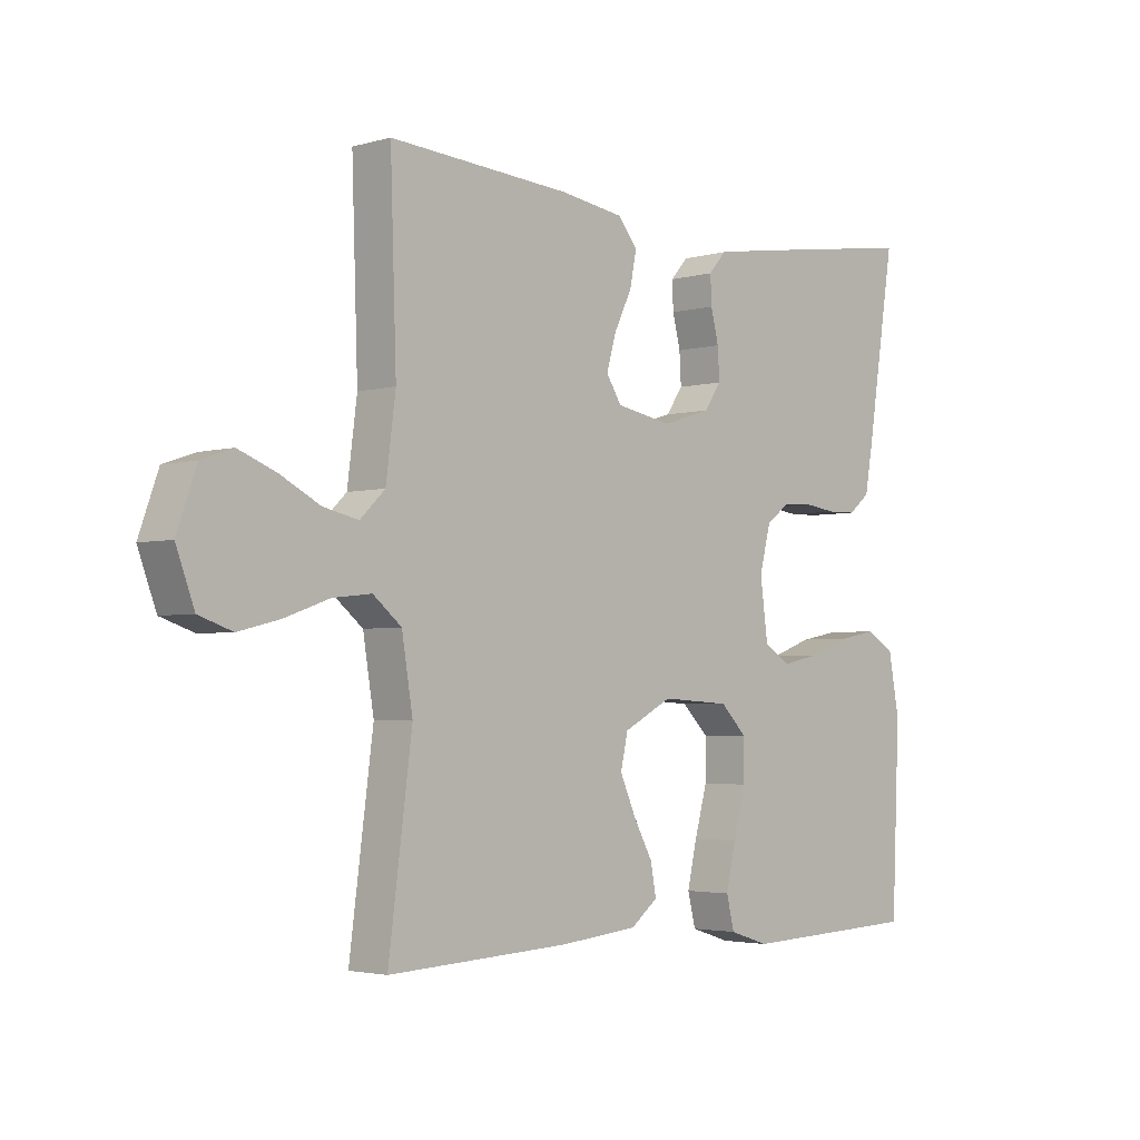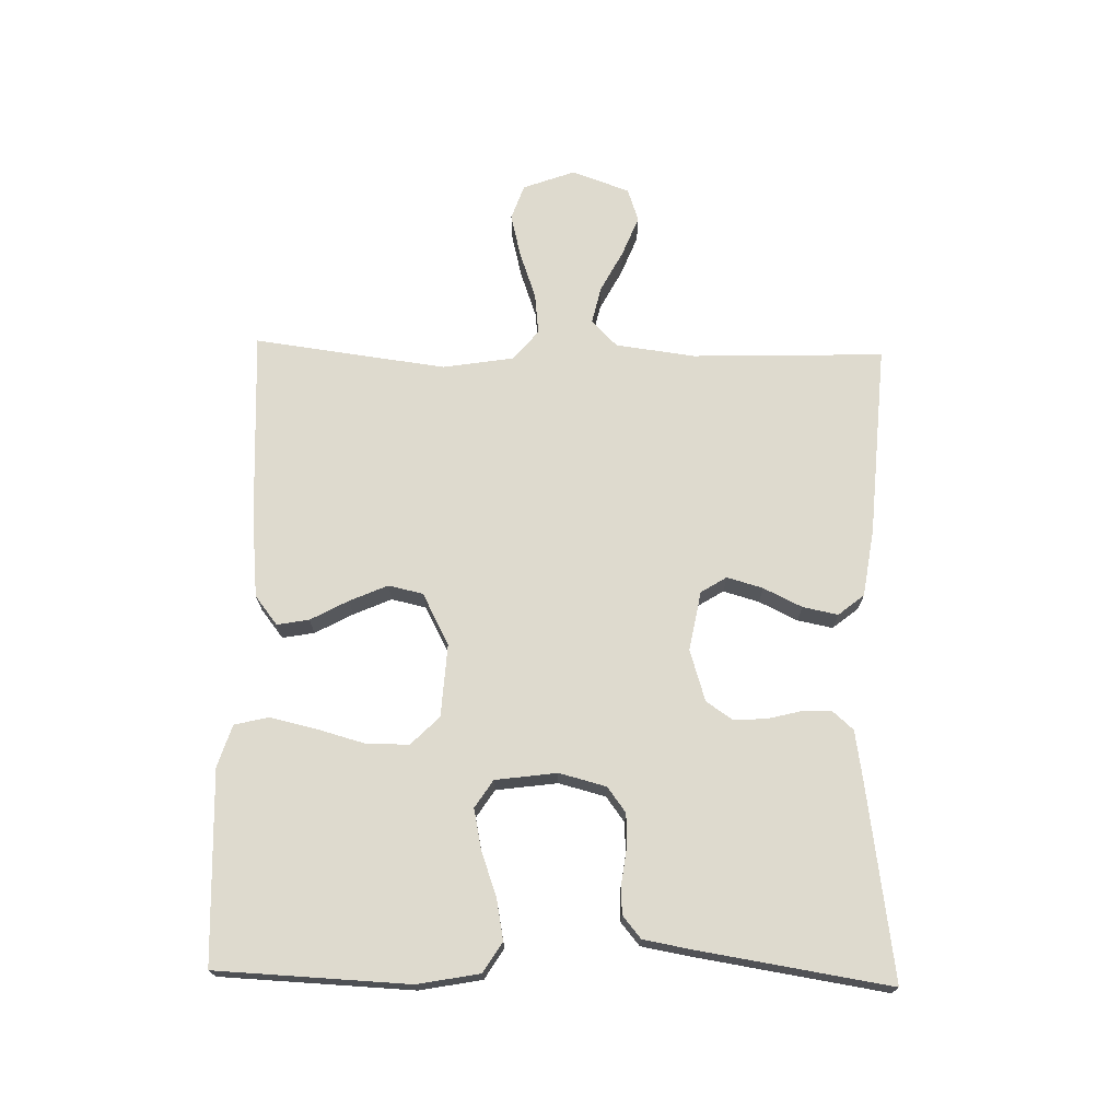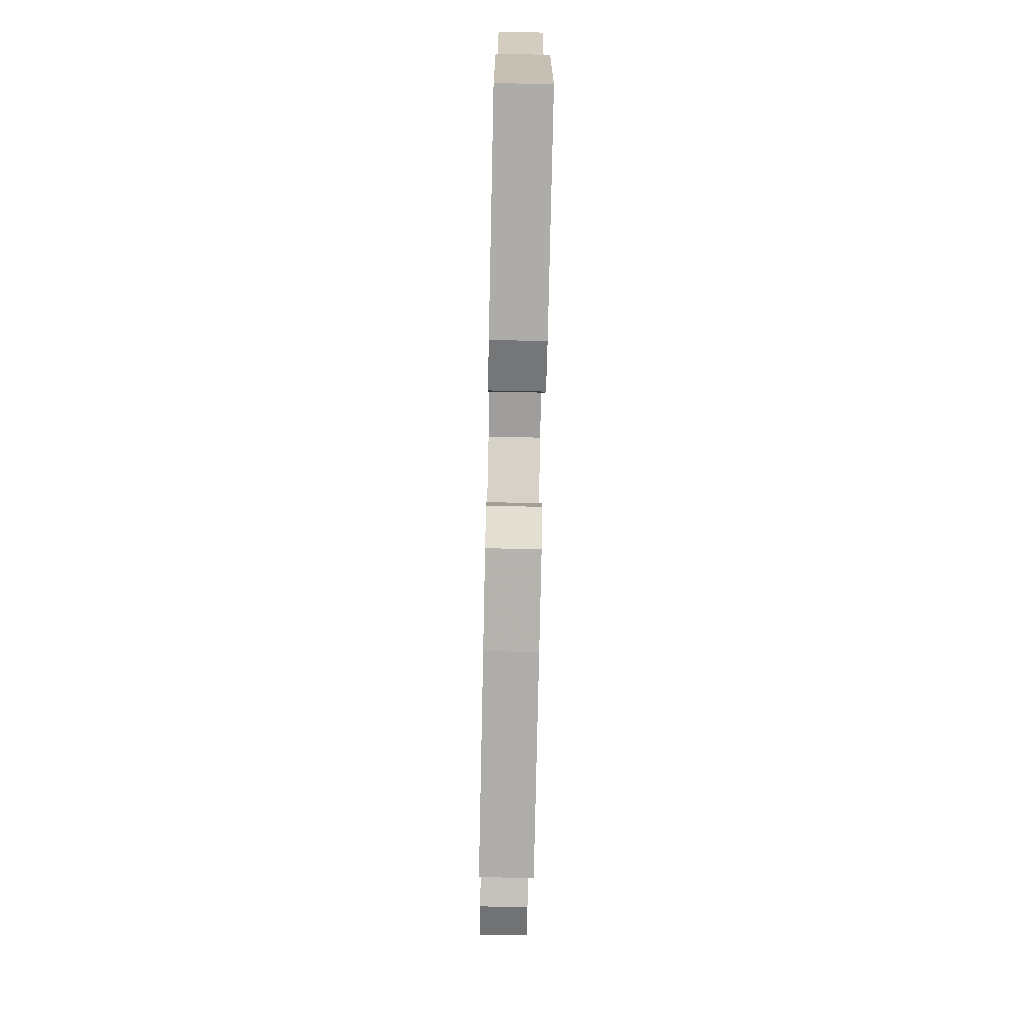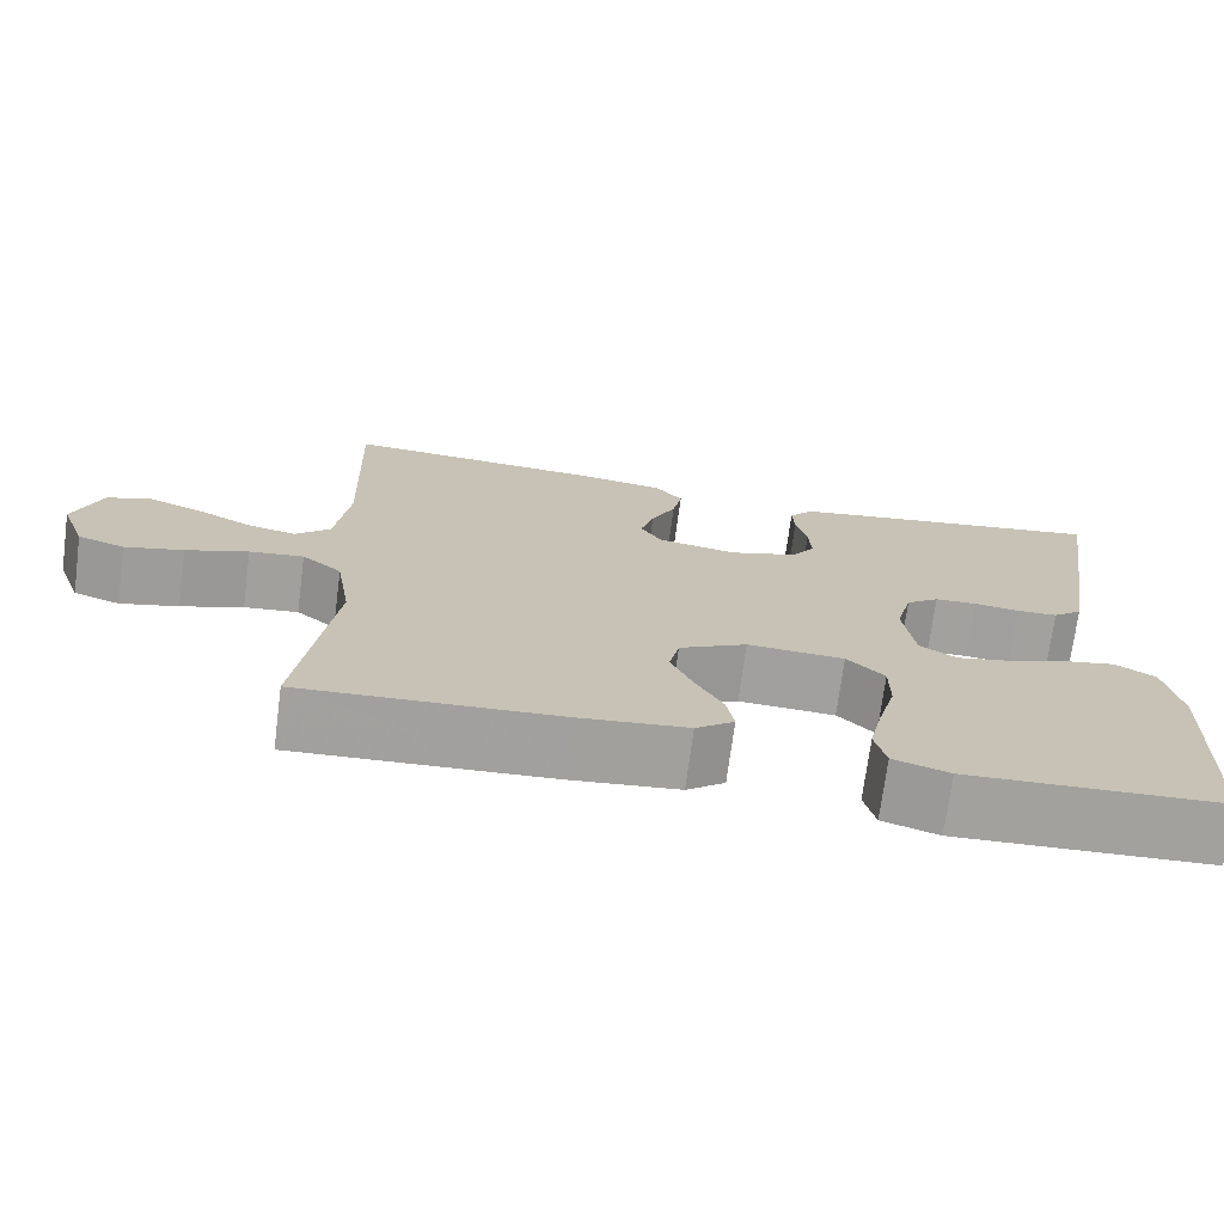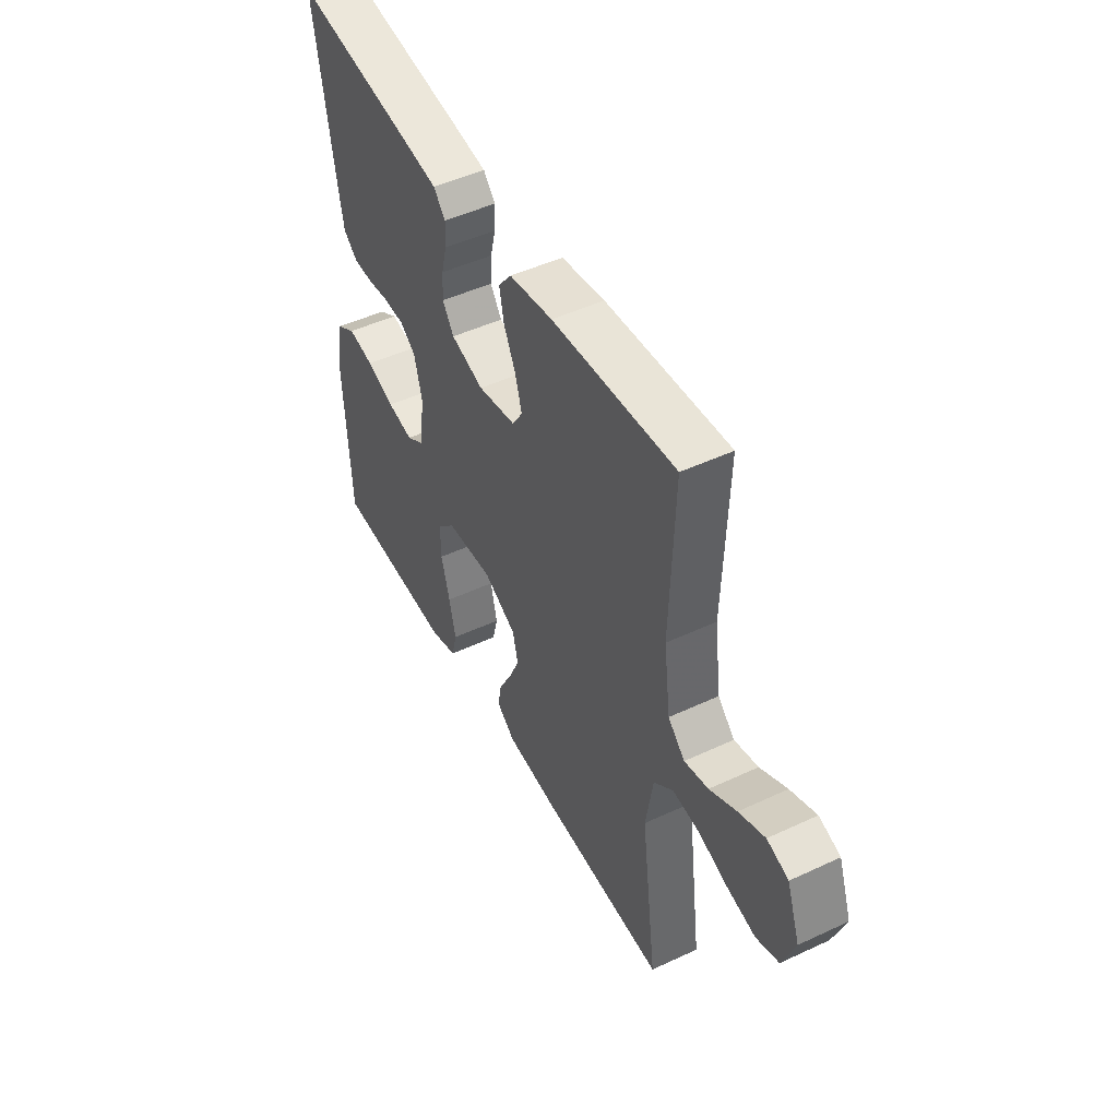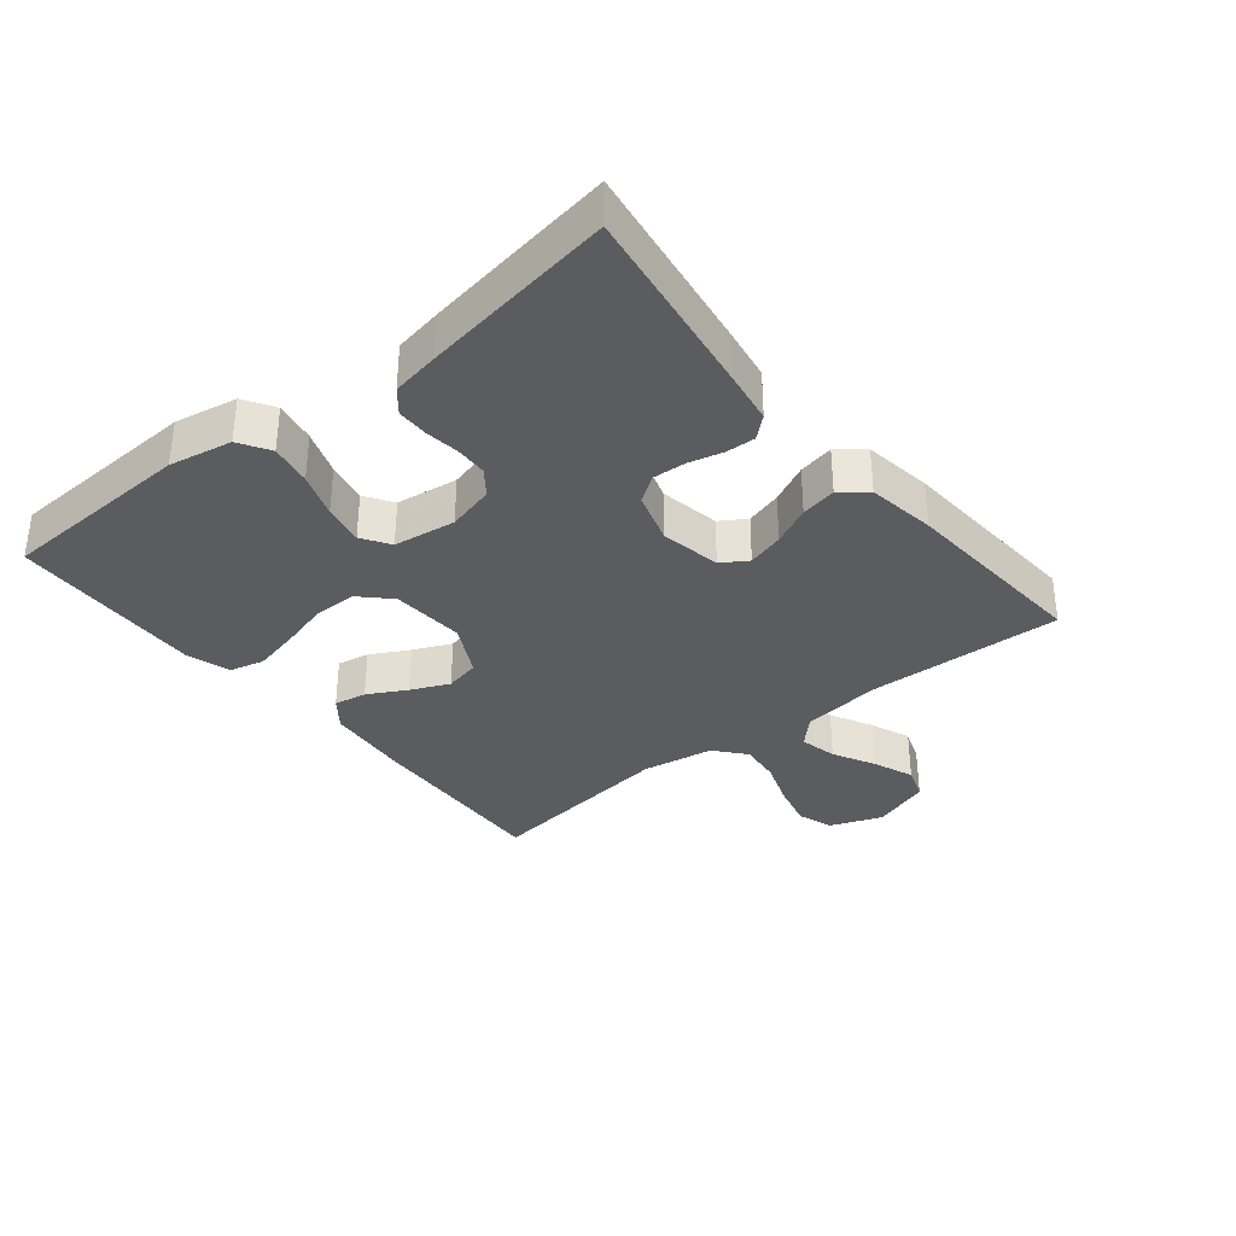
<metadata>
{"format":"obj","ext":"obj","renderer":"f3d","projection":"perspective","resolution":1024,"background":"white","views":[{"elev":-3.1,"azim":133.8,"up":"+Z"},{"elev":71.2,"azim":-88.6,"up":"+Y"},{"elev":-74.5,"azim":-91.2,"up":"+Z"},{"elev":-72.0,"azim":172.5,"up":"+Z"},{"elev":48.3,"azim":62.4,"up":"+Z"},{"elev":-34.2,"azim":-51.1,"up":"+Y"}]}
</metadata>
<code>
v -0.5 0.07 -0.5
v -0.513 0.07 -0.2
v -0.495 0.07 -0.103
v -0.448 0.07 -0.074
v -0.384 0.07 -0.086
v -0.315 0.07 -0.111
v -0.252 0.07 -0.124
v -0.209 0.07 -0.096
v -0.196 0.07 0
v -0.215 0.07 0.073
v -0.254 0.07 0.102
v -0.304 0.07 0.104
v -0.357 0.07 0.097
v -0.405 0.07 0.098
v -0.44 0.07 0.127
v -0.453 0.07 0.2
v -0.5 0.07 0.5
v -0.2 0.07 0.456
v -0.119 0.07 0.443
v -0.09 0.07 0.41
v -0.092 0.07 0.364
v -0.105 0.07 0.312
v -0.108 0.07 0.261
v -0.08 0.07 0.22
v 0 0.07 0.195
v 0.093 0.07 0.212
v 0.118 0.07 0.252
v 0.102 0.07 0.308
v 0.073 0.07 0.368
v 0.062 0.07 0.423
v 0.094 0.07 0.463
v 0.2 0.07 0.479
v 0.5 0.07 0.5
v 0.49 0.07 0.2
v 0.506 0.07 0.076
v 0.547 0.07 0.036
v 0.605 0.07 0.049
v 0.67 0.07 0.083
v 0.733 0.07 0.108
v 0.785 0.07 0.09
v 0.817 0.07 0
v 0.787 0.07 -0.081
v 0.732 0.07 -0.1
v 0.663 0.07 -0.083
v 0.59 0.07 -0.057
v 0.526 0.07 -0.05
v 0.479 0.07 -0.089
v 0.461 0.07 -0.2
v 0.5 0.07 -0.5
v 0.2 0.07 -0.485
v 0.07 0.07 -0.472
v 0.025 0.07 -0.437
v 0.034 0.07 -0.387
v 0.066 0.07 -0.328
v 0.092 0.07 -0.269
v 0.08 0.07 -0.215
v 0 0.07 -0.173
v -0.114 0.07 -0.18
v -0.158 0.07 -0.224
v -0.158 0.07 -0.291
v -0.137 0.07 -0.367
v -0.121 0.07 -0.438
v -0.134 0.07 -0.491
v -0.2 0.07 -0.512
v -0.5 0 -0.5
v -0.513 0 -0.2
v -0.495 0 -0.103
v -0.448 0 -0.074
v -0.384 0 -0.086
v -0.315 0 -0.111
v -0.252 0 -0.124
v -0.209 0 -0.096
v -0.196 0 0
v -0.215 0 0.073
v -0.254 0 0.102
v -0.304 0 0.104
v -0.357 0 0.097
v -0.405 0 0.098
v -0.44 0 0.127
v -0.453 0 0.2
v -0.5 0 0.5
v -0.2 0 0.456
v -0.119 0 0.443
v -0.09 0 0.41
v -0.092 0 0.364
v -0.105 0 0.312
v -0.108 0 0.261
v -0.08 0 0.22
v 0 0 0.195
v 0.093 0 0.212
v 0.118 0 0.252
v 0.102 0 0.308
v 0.073 0 0.368
v 0.062 0 0.423
v 0.094 0 0.463
v 0.2 0 0.479
v 0.5 0 0.5
v 0.49 0 0.2
v 0.506 0 0.076
v 0.547 0 0.036
v 0.605 0 0.049
v 0.67 0 0.083
v 0.733 0 0.108
v 0.785 0 0.09
v 0.817 0 0
v 0.787 0 -0.081
v 0.732 0 -0.1
v 0.663 0 -0.083
v 0.59 0 -0.057
v 0.526 0 -0.05
v 0.479 0 -0.089
v 0.461 0 -0.2
v 0.5 0 -0.5
v 0.2 0 -0.485
v 0.07 0 -0.472
v 0.025 0 -0.437
v 0.034 0 -0.387
v 0.066 0 -0.328
v 0.092 0 -0.269
v 0.08 0 -0.215
v 0 0 -0.173
v -0.114 0 -0.18
v -0.158 0 -0.224
v -0.158 0 -0.291
v -0.137 0 -0.367
v -0.121 0 -0.438
v -0.134 0 -0.491
v -0.2 0 -0.512
f 4 5 6
f 3 4 6
f 2 3 6
f 1 2 6
f 64 1 6
f 63 64 6
f 62 63 6
f 61 62 6
f 60 61 6
f 59 60 6 7
f 58 59 7 8
f 57 58 8 9
f 56 57 9 10
f 52 53 54
f 51 52 54
f 50 51 54
f 49 50 54
f 48 49 54
f 47 48 54 55
f 46 47 55 56
f 43 44 45
f 42 43 45
f 41 42 45
f 40 41 45
f 39 40 45
f 38 39 45
f 37 38 45
f 36 37 45 46
f 46 56 10
f 36 46 10
f 35 36 10
f 32 33 34
f 31 32 34
f 30 31 34
f 29 30 34
f 28 29 34
f 27 28 34 35
f 20 21 22
f 19 20 22
f 18 19 22
f 17 18 22
f 16 17 22
f 15 16 22
f 14 15 22
f 13 14 22
f 12 13 22
f 11 12 22 23
f 10 11 23 24
f 26 27 35
f 25 26 35 10
f 10 24 25
f 70 69 68
f 70 68 67
f 70 67 66
f 70 66 65
f 70 65 128
f 70 128 127
f 70 127 126
f 70 126 125
f 70 125 124
f 71 70 124 123
f 72 71 123 122
f 73 72 122 121
f 74 73 121 120
f 118 117 116
f 118 116 115
f 118 115 114
f 118 114 113
f 118 113 112
f 119 118 112 111
f 120 119 111 110
f 109 108 107
f 109 107 106
f 109 106 105
f 109 105 104
f 109 104 103
f 109 103 102
f 109 102 101
f 110 109 101 100
f 74 120 110
f 74 110 100
f 74 100 99
f 98 97 96
f 98 96 95
f 98 95 94
f 98 94 93
f 98 93 92
f 99 98 92 91
f 86 85 84
f 86 84 83
f 86 83 82
f 86 82 81
f 86 81 80
f 86 80 79
f 86 79 78
f 86 78 77
f 86 77 76
f 87 86 76 75
f 88 87 75 74
f 99 91 90
f 74 99 90 89
f 89 88 74
f 1 65 66 2
f 2 66 67 3
f 3 67 68 4
f 4 68 69 5
f 5 69 70 6
f 6 70 71 7
f 7 71 72 8
f 8 72 73 9
f 9 73 74 10
f 10 74 75 11
f 11 75 76 12
f 12 76 77 13
f 13 77 78 14
f 14 78 79 15
f 15 79 80 16
f 16 80 81 17
f 17 81 82 18
f 18 82 83 19
f 19 83 84 20
f 20 84 85 21
f 21 85 86 22
f 22 86 87 23
f 23 87 88 24
f 24 88 89 25
f 25 89 90 26
f 26 90 91 27
f 27 91 92 28
f 28 92 93 29
f 29 93 94 30
f 30 94 95 31
f 31 95 96 32
f 32 96 97 33
f 33 97 98 34
f 34 98 99 35
f 35 99 100 36
f 36 100 101 37
f 37 101 102 38
f 38 102 103 39
f 39 103 104 40
f 40 104 105 41
f 41 105 106 42
f 42 106 107 43
f 43 107 108 44
f 44 108 109 45
f 45 109 110 46
f 46 110 111 47
f 47 111 112 48
f 48 112 113 49
f 49 113 114 50
f 50 114 115 51
f 51 115 116 52
f 52 116 117 53
f 53 117 118 54
f 54 118 119 55
f 55 119 120 56
f 56 120 121 57
f 57 121 122 58
f 58 122 123 59
f 59 123 124 60
f 60 124 125 61
f 61 125 126 62
f 62 126 127 63
f 63 127 128 64
f 64 128 65 1

</code>
